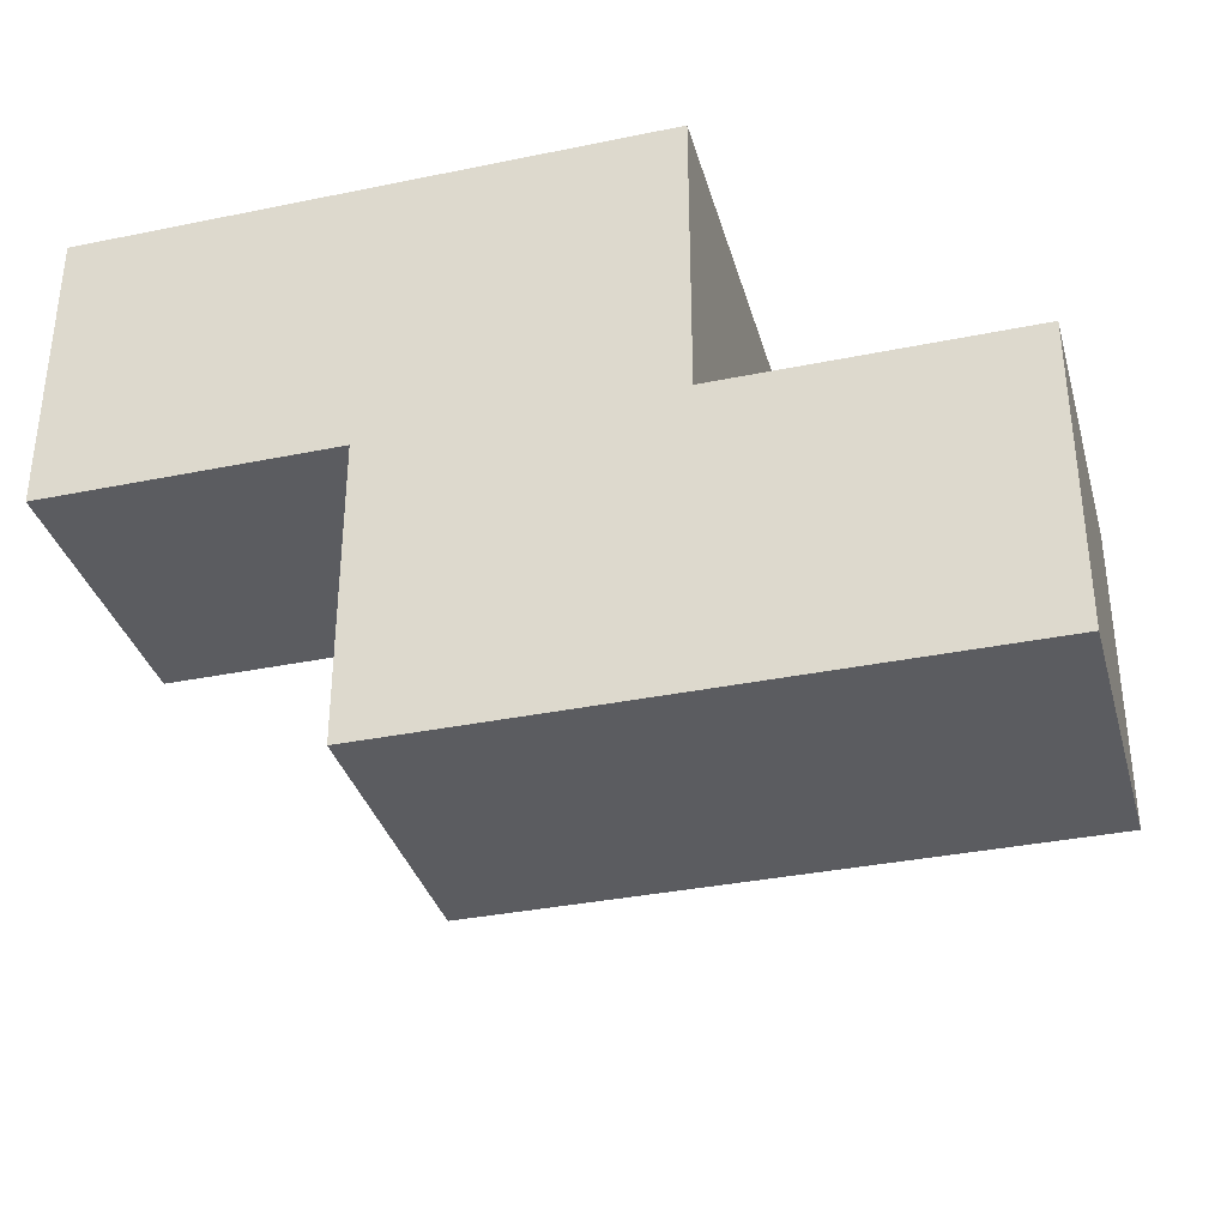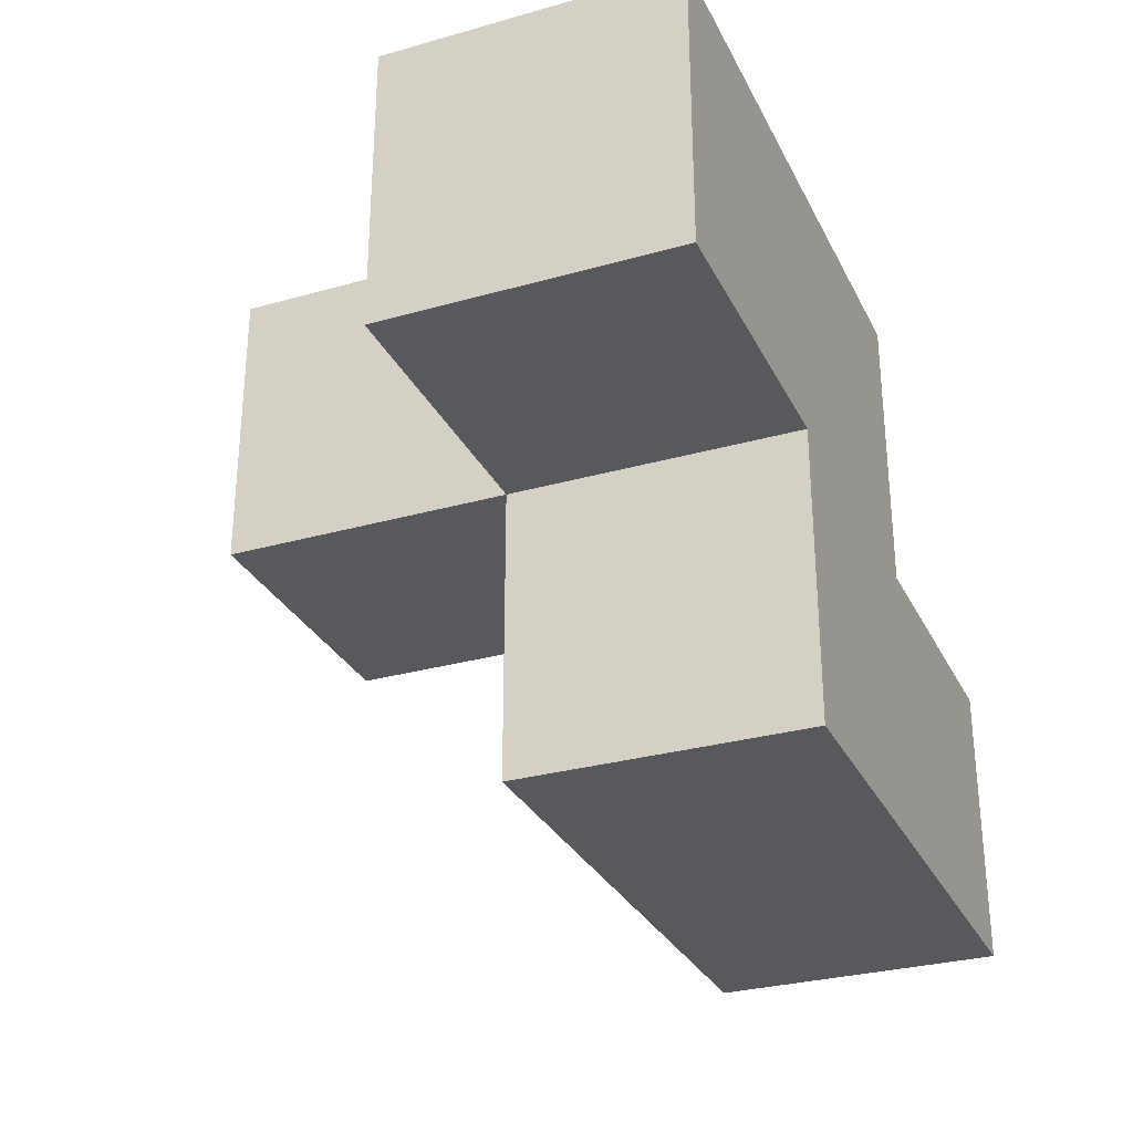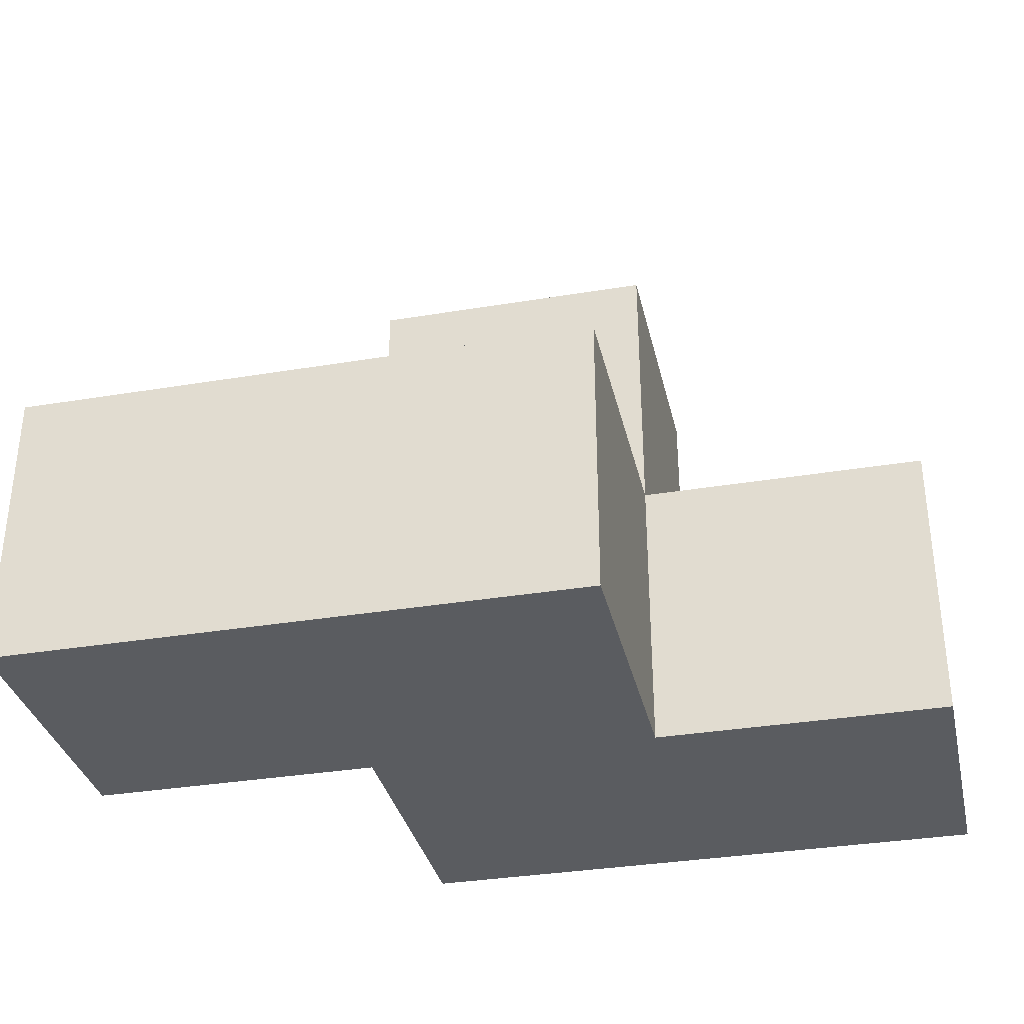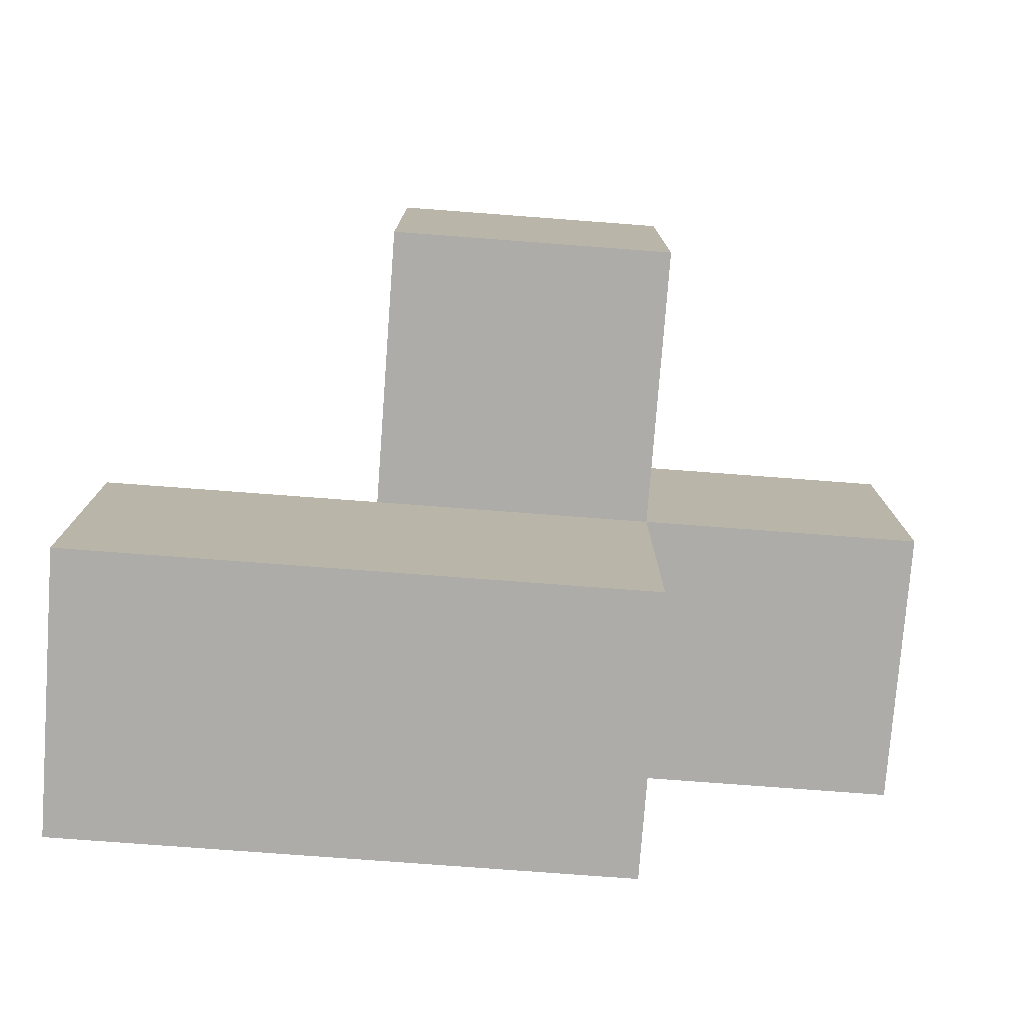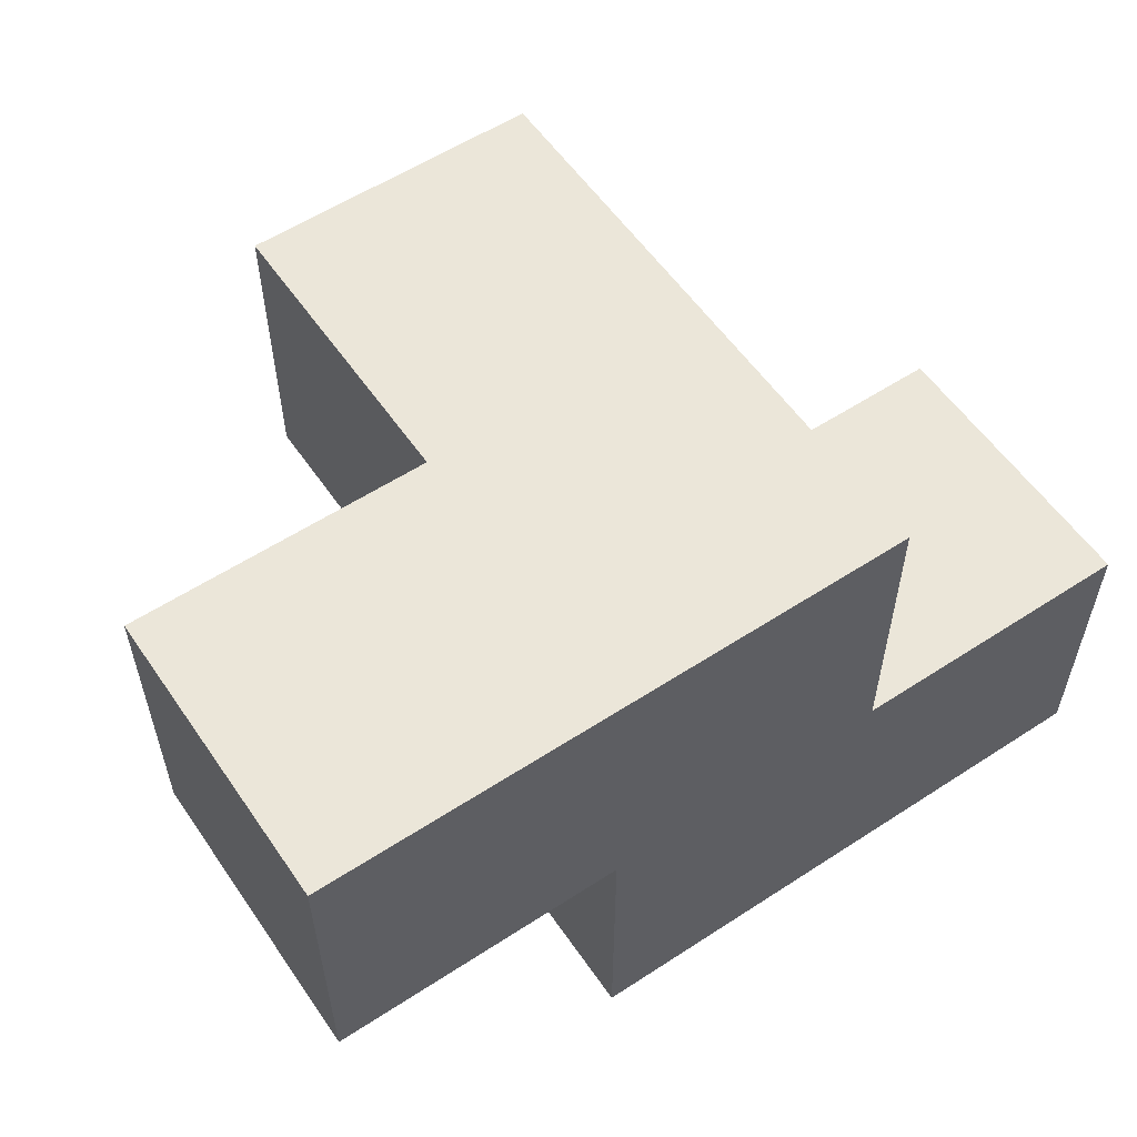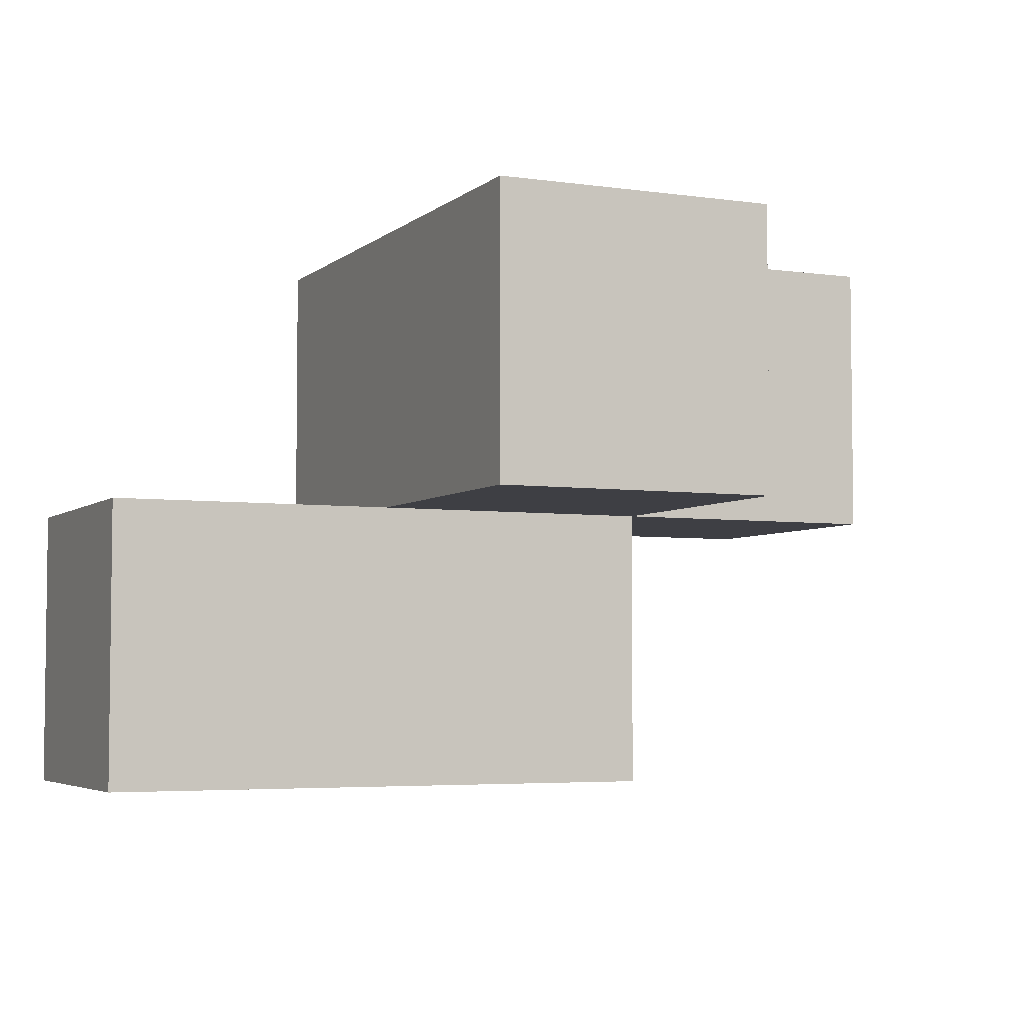
<metadata>
{"format":"obj","ext":"obj","renderer":"f3d","projection":"perspective","resolution":1024,"background":"white","views":[{"elev":-34.9,"azim":15.3,"up":"+Z"},{"elev":-29.7,"azim":-67.5,"up":"+Z"},{"elev":-34.0,"azim":-167.3,"up":"+Y"},{"elev":-77.0,"azim":175.7,"up":"+Z"},{"elev":56.9,"azim":-34.2,"up":"+Z"},{"elev":-4.5,"azim":155.4,"up":"+Z"}]}
</metadata>
<code>
v 1.995 1.998 2.011
v 0.015 1.008 3.001
v 1.995 1.008 3.001
v 1.005 1.998 2.011
v 1.005 2.987 3.001
v 2.985 1.008 2.011
v 1.995 2.987 3.001
v 0.015 1.998 3.991
v 1.005 1.008 3.001
v 1.995 1.998 3.991
v 1.995 1.008 2.011
v 1.005 1.998 3.991
v 2.985 1.998 3.001
v 0.015 1.998 3.001
v 1.005 1.008 2.011
v 1.995 1.008 3.991
v 1.995 1.998 3.001
v 0.015 1.008 3.991
v 2.985 1.008 3.001
v 2.985 1.998 2.011
v 1.005 1.998 3.001
v 1.005 2.987 3.991
v 1.995 2.987 3.991
v 1.005 1.008 3.991
f 24 16 12
f 10 12 16
f 9 3 24
f 16 24 3
f 3 17 16
f 10 16 17
f 9 2 21
f 14 21 2
f 18 24 8
f 12 8 24
f 2 9 18
f 24 18 9
f 21 14 12
f 8 12 14
f 14 2 8
f 18 8 2
f 11 15 1
f 4 1 15
f 15 11 9
f 3 9 11
f 1 4 17
f 21 17 4
f 4 15 21
f 9 21 15
f 17 21 7
f 5 7 21
f 12 10 22
f 23 22 10
f 7 5 23
f 22 23 5
f 5 21 22
f 12 22 21
f 17 7 10
f 23 10 7
f 6 11 20
f 1 20 11
f 3 19 17
f 13 17 19
f 11 6 3
f 19 3 6
f 20 1 13
f 17 13 1
f 6 20 19
f 13 19 20

</code>
